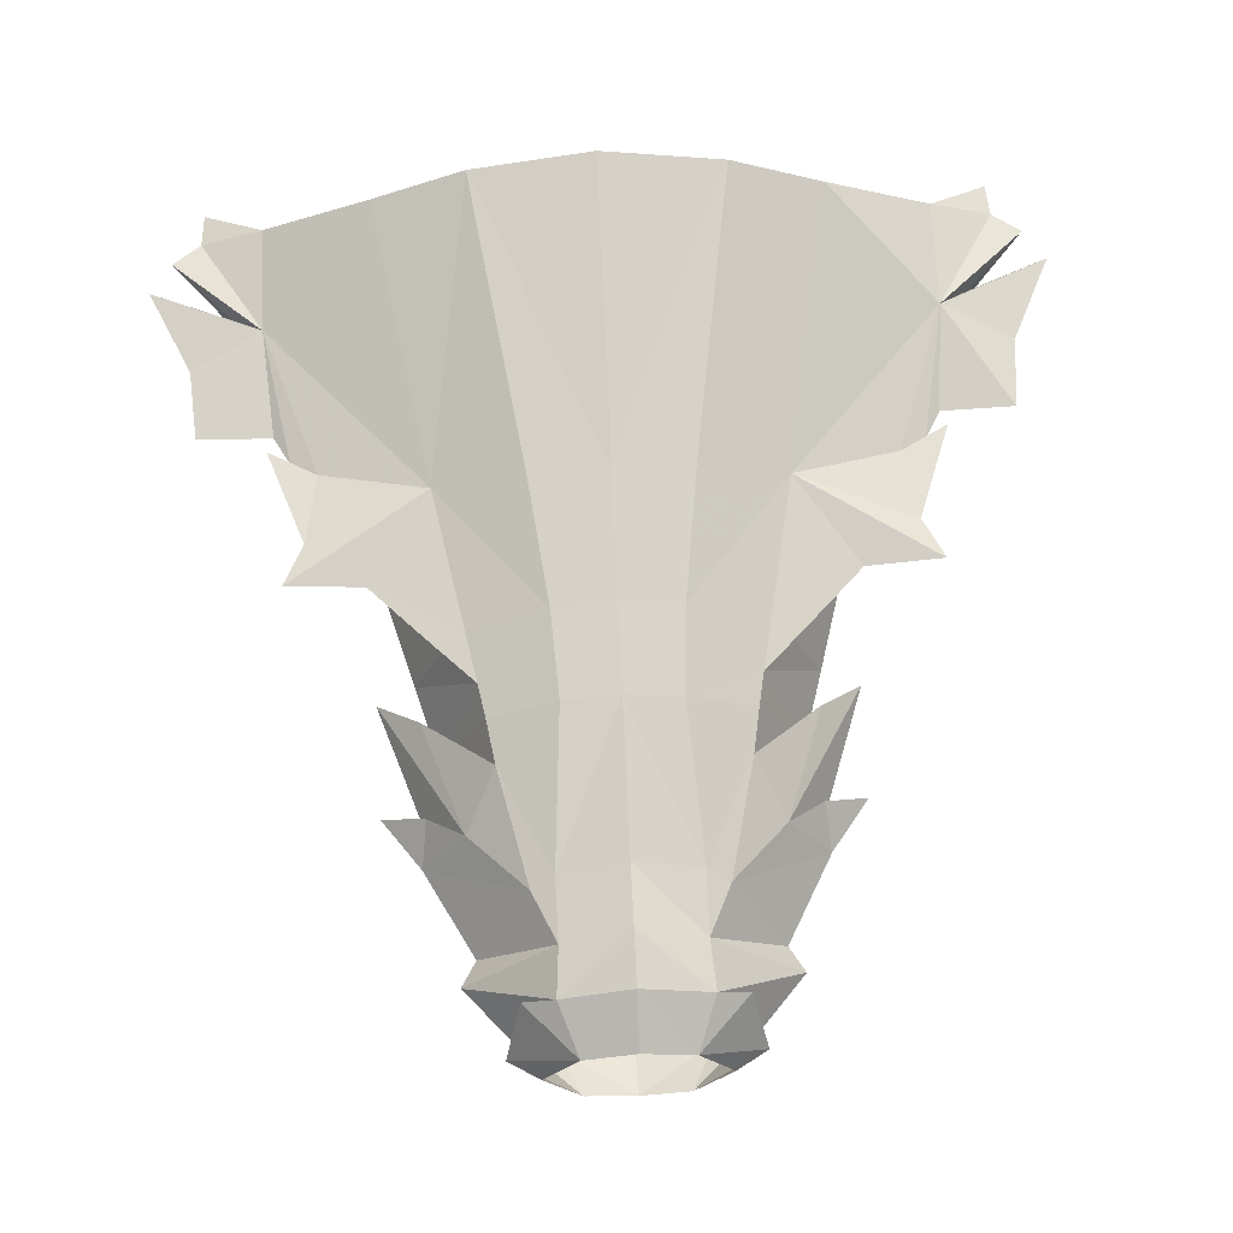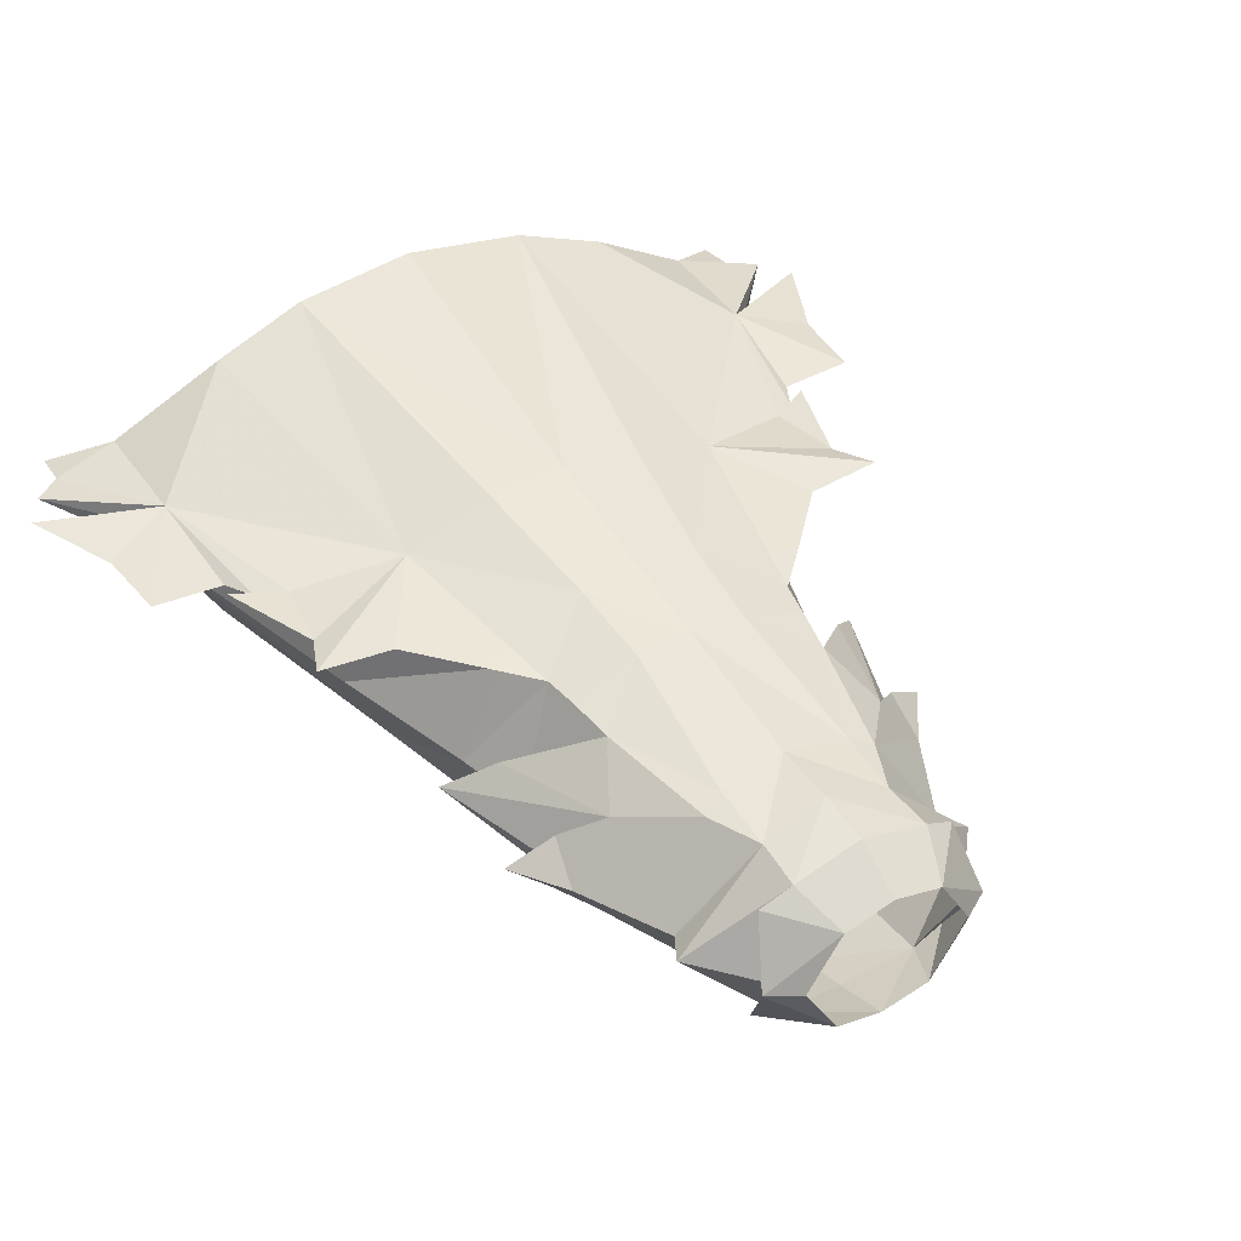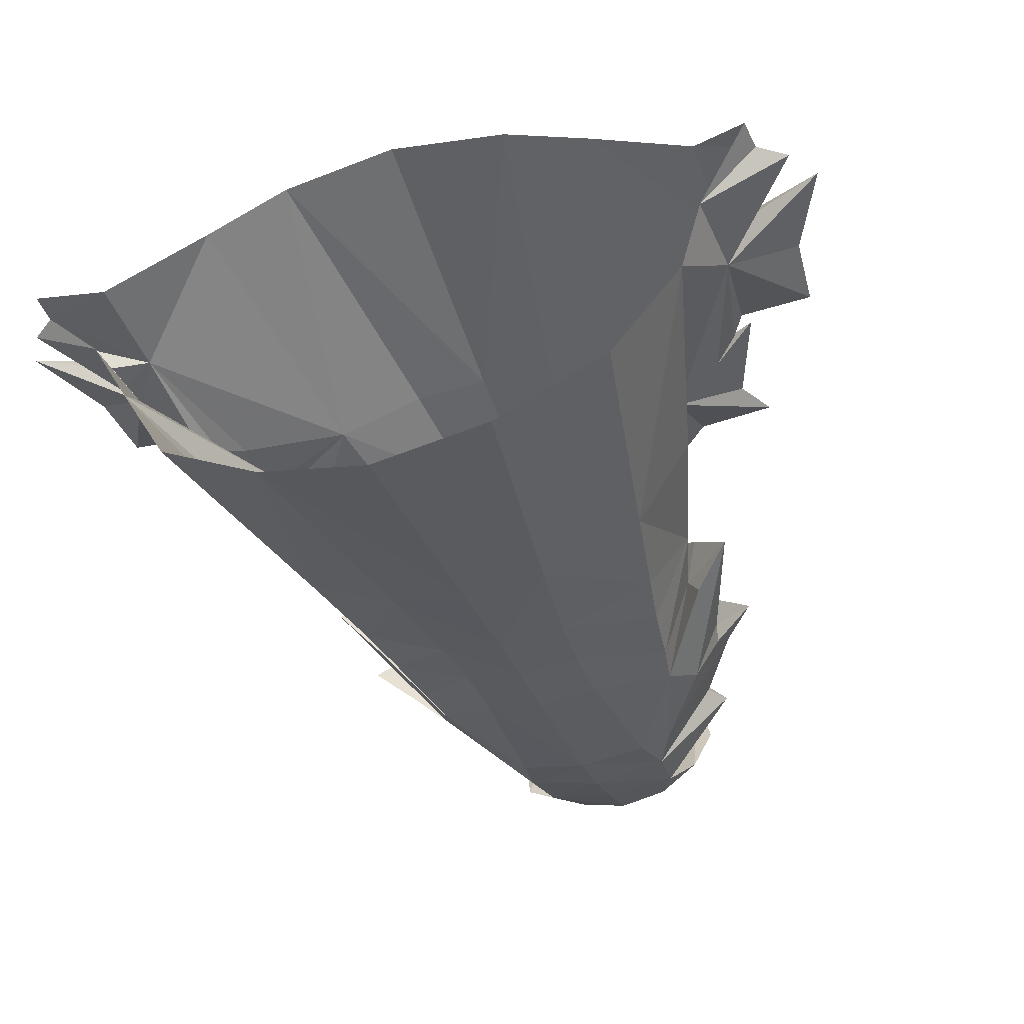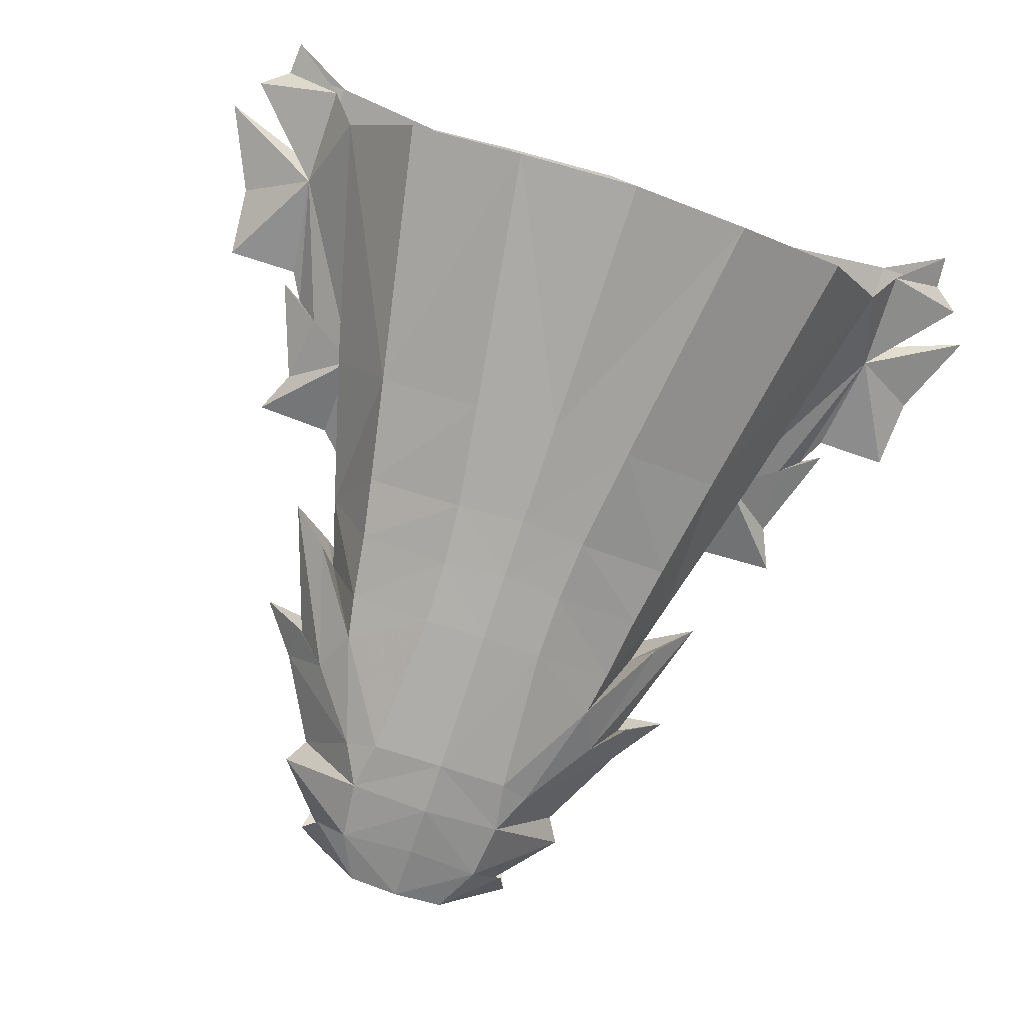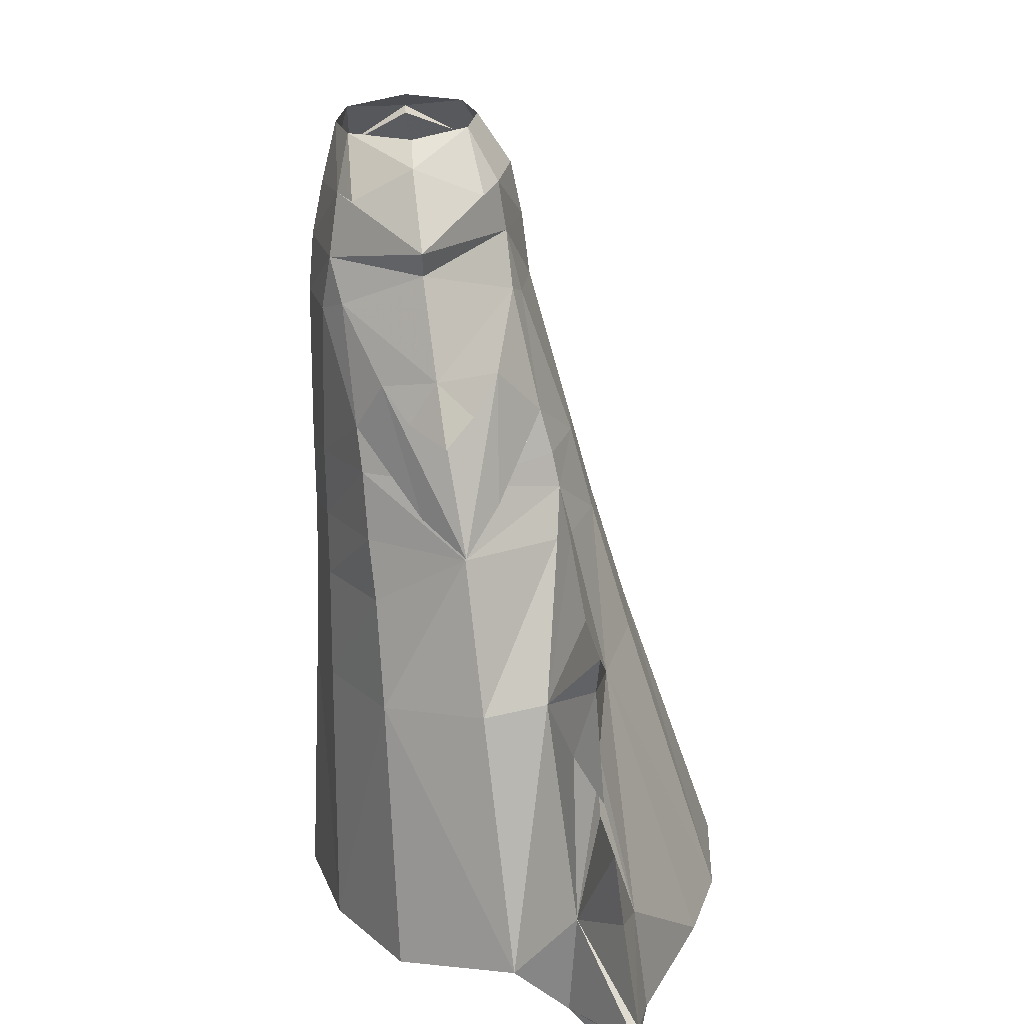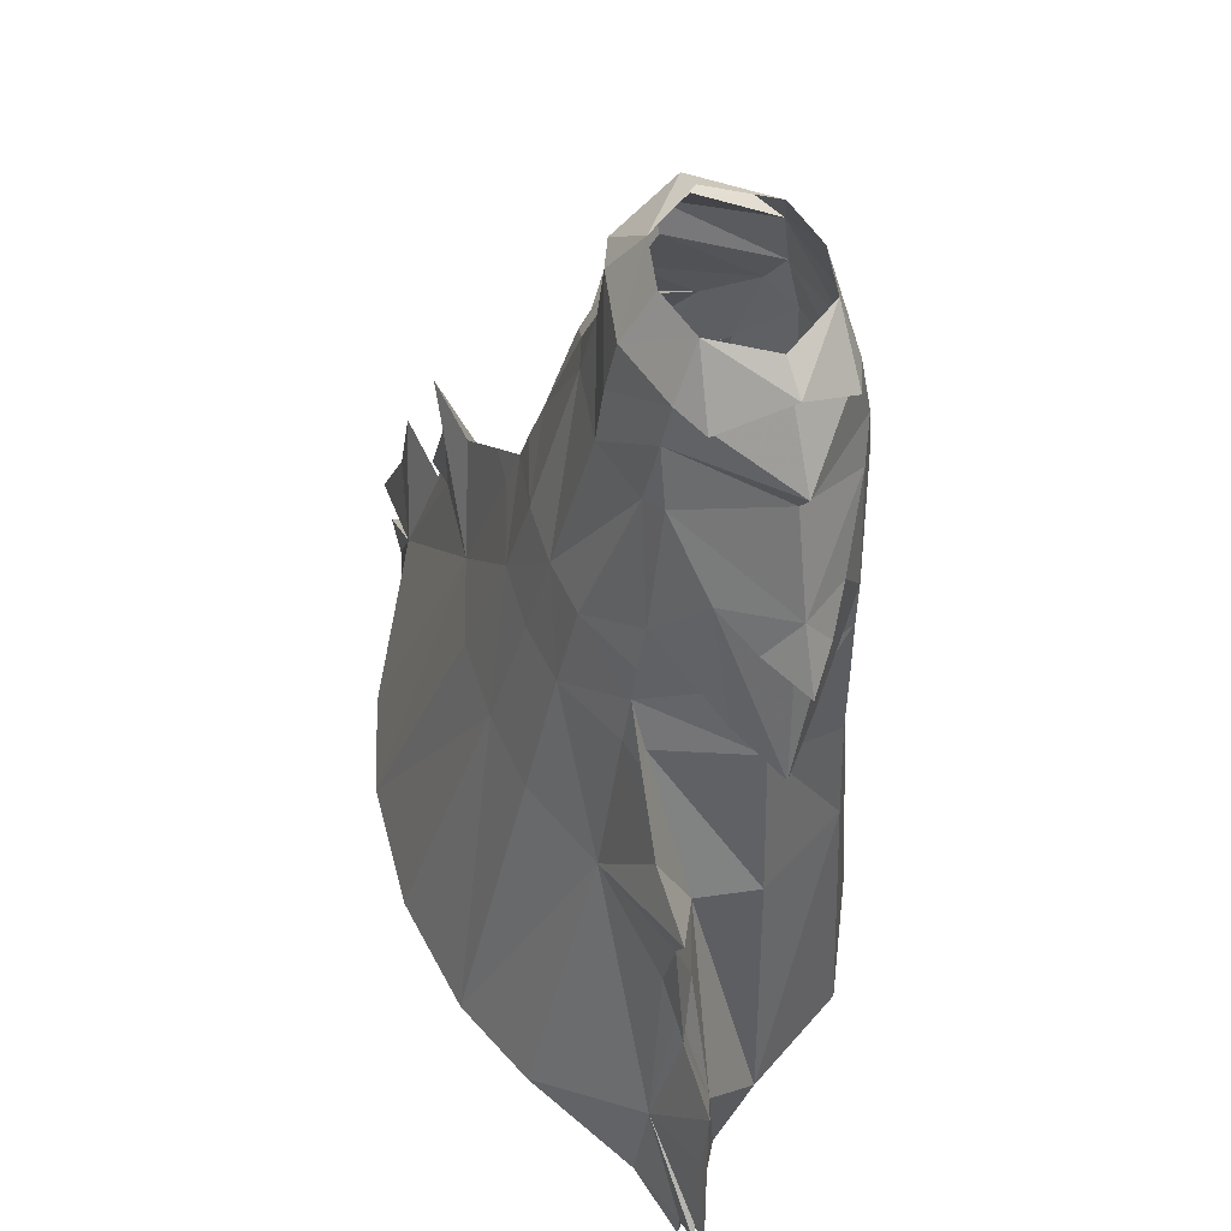
<metadata>
{"format":"obj","ext":"obj","renderer":"f3d","projection":"perspective","resolution":1024,"background":"white","views":[{"elev":61.6,"azim":-2.8,"up":"+Y"},{"elev":36.2,"azim":-33.3,"up":"+Y"},{"elev":-35.3,"azim":-160.5,"up":"+Y"},{"elev":-77.2,"azim":161.9,"up":"+Y"},{"elev":23.6,"azim":85.9,"up":"+Z"},{"elev":56.7,"azim":-111.0,"up":"+Z"}]}
</metadata>
<code>
g priest_trousers_male_54520
v 18.9 9.747 25.21
v 14.83 7.126 22.24
v 18.29 8.477 20.38
v 8.576 8.365 34.56
v 11.27 8.84 32.01
v 9.158 9.106 31.68
v 21.55 8.041 3.906
v 25.47 11.71 3.778
v 27.33 11.64 5.173
v 21.64 8.477 10.63
v 18.29 8.477 20.38
v 19.79 9.856 19.5
v 21.25 10.09 18.66
v 28.7 11.57 7.318
v 23.35 10.81 9.156
v 21.37 12.12 10.89
v 18.9 9.747 25.21
v 21.25 10.09 18.66
v 18.06 10.11 20.49
v 11.02 11.27 22.49
v 19.79 9.856 19.5
v 20.85 9.927 17.55
v 21.37 12.12 10.89
v 20.85 9.927 17.55
v 25.67 10.29 17.65
v 25.67 10.29 17.65
v 26.05 10.86 12.98
v 26.05 10.86 12.98
v 28.7 11.57 7.318
v 19.79 9.856 19.5
v 28.7 11.57 7.318
v 28.7 11.57 7.318
v 21.64 8.477 10.63
v 23.35 10.81 9.156
v 25.47 11.71 3.778
v 21.39 13.05 3.752
v 27.33 11.64 5.173
v 23.35 10.81 9.156
v 23.35 10.81 9.156
v 25.31 11.74 1.532
v 25.31 11.74 1.532
v 21.25 10.09 18.66
v 18.06 10.11 20.49
v 21.25 10.09 18.66
v 19.79 9.856 19.5
v 19.75 4.679 5.531
v -0.06428 5.86 53.47
v -0.06428 3.75 56.66
v 3.366 2.963 56.64
v 4.607 4.767 53.5
v 6.879 -4.306 53.04
v 4.813 -5.196 53.06
v 6.459 -0.5888 55.09
v 3.261 -4.441 56.37
v -0.06428 -5.171 56.27
v -0.06428 -6.139 52.41
v 6.737 3.751 53.21
v 8.159 7.931 36.71
v 3.681 9.53 36.57
v 4.365 5.269 50.3
v 10.37 -0.2011 50.7
v 9.368 -0.1407 48.98
v 5.889 5.57 46.97
v 5.248 -5.779 49.05
v 6.635 -5.088 46.43
v 4.031 -6.53 35.63
v 4.68 -6.331 45.57
v -0.06428 -7.166 45.26
v -0.06428 -7.235 35.39
v 9.351 -4.12 36.23
v 11.38 1.392 36.03
v 8.821 -4.42 39.11
v 11.38 1.392 36.03
v 12.72 2.119 31.49
v 9.656 4.373 42.77
v 15.14 2.058 32.67
v 12.31 4.249 34.99
v 7.672 7.183 39.48
v 4.394 6.235 46.32
v 5.889 5.57 46.97
v 10.13 -2.789 42.24
v 12.12 0.7035 41.28
v 12.37 -1.225 40.51
v 12.72 2.119 31.49
v 9.965 -3.861 31.87
v 12.31 4.249 34.99
v 11.38 1.392 36.03
v 7.672 7.183 39.48
v 4.104 -6.454 31.28
v -0.06428 -7.188 30.74
v 8.821 -4.42 39.11
v 12.59 -0.5324 34.32
v 12.5 0.4971 43.24
v 12.37 -1.225 40.51
v 15.04 0.9179 39.88
v 7.672 7.183 39.48
v 12.59 -0.5324 34.32
v 10.13 -2.789 42.24
v 12.11 2.737 40.8
v 12.12 0.7035 41.28
v 9.656 4.373 42.77
v 12.11 2.737 40.8
v 12.12 0.7035 41.28
v 12.12 0.7035 41.28
v 8.075 19.22 4.399
v 5.122 13.4 22.86
v 14.19 17.09 4.747
v 10.7 -3.483 27.93
v 12.03 -3.143 20.92
v 15.49 3.047 21.78
v 7.807 -6.488 3.056
v 5.355 -6.448 20.19
v -0.06431 -7.467 19.67
v -0.06431 -8.211 2.587
v 15.04 0.9179 39.88
v 15.14 2.058 32.67
v 7.786 -0.5888 55.25
v 5.709 -0.5888 56.5
v -0.06428 -6.853 48.94
v -0.06428 6.582 50.04
v 15.32 -2.499 3.758
v -0.06428 9.747 36.4
v -0.06428 7.086 46.05
v 4.394 6.235 46.32
v 3.681 9.53 36.57
v 4.018 10.96 31.13
v -0.06428 11.27 30.82
v -0.06427 13.68 22.81
v 5.122 13.4 22.86
v 8.075 19.22 4.399
v -0.06426 20.11 4.004
v 8.576 8.365 34.56
v 10.09 8.107 31.59
v 4.42 -6.412 27.15
v -0.06429 -7.233 26.65
v 19.75 4.679 5.531
v 14.83 7.126 22.24
v 4.018 10.96 31.13
v 20.21 9.831 28.1
v 15.13 9.456 28.23
v 8.576 8.365 34.56
v 10.09 8.107 31.59
v 11.27 8.84 32.01
v 15.13 9.456 28.23
v 20.21 9.831 28.1
v -19.03 9.747 25.21
v -18.42 8.477 20.38
v -14.96 7.126 22.24
v -8.705 8.365 34.56
v -9.287 9.106 31.68
v -11.39 8.84 32.01
v -21.68 8.041 3.906
v -21.77 8.477 10.63
v -27.46 11.64 5.173
v -25.6 11.71 3.778
v -18.42 8.477 20.38
v -21.37 10.09 18.66
v -19.92 9.856 19.5
v -28.83 11.57 7.318
v -21.5 12.12 10.89
v -23.48 10.81 9.156
v -19.03 9.747 25.21
v -18.19 10.11 20.49
v -21.37 10.09 18.66
v -11.15 11.27 22.49
v -19.92 9.856 19.5
v -20.98 9.927 17.55
v -21.5 12.12 10.89
v -25.8 10.29 17.65
v -20.98 9.927 17.55
v -25.8 10.29 17.65
v -26.18 10.86 12.98
v -28.83 11.57 7.318
v -26.18 10.86 12.98
v -19.92 9.856 19.5
v -28.83 11.57 7.318
v -28.83 11.57 7.318
v -23.48 10.81 9.156
v -21.77 8.477 10.63
v -25.6 11.71 3.778
v -27.46 11.64 5.173
v -21.52 13.05 3.752
v -23.48 10.81 9.156
v -23.48 10.81 9.156
v -25.44 11.74 1.532
v -25.44 11.74 1.532
v -21.37 10.09 18.66
v -18.19 10.11 20.49
v -19.92 9.856 19.5
v -21.37 10.09 18.66
v -19.88 4.679 5.531
v -4.736 4.767 53.5
v -3.495 2.963 56.64
v -7.007 -4.306 53.04
v -6.587 -0.5888 55.09
v -4.941 -5.196 53.06
v -3.389 -4.441 56.37
v -6.866 3.751 53.21
v -8.288 7.931 36.71
v -3.809 9.53 36.57
v -4.493 5.269 50.3
v -6.017 5.57 46.97
v -9.497 -0.1407 48.98
v -10.5 -0.2011 50.7
v -6.763 -5.088 46.43
v -5.377 -5.779 49.05
v -4.16 -6.53 35.63
v -4.808 -6.331 45.57
v -9.479 -4.12 36.23
v -8.949 -4.42 39.11
v -11.51 1.392 36.03
v -12.85 2.119 31.49
v -11.51 1.392 36.03
v -9.784 4.373 42.77
v -12.43 4.249 34.99
v -15.27 2.058 32.67
v -7.8 7.183 39.48
v -6.017 5.57 46.97
v -4.523 6.235 46.32
v -10.26 -2.789 42.24
v -12.5 -1.225 40.51
v -12.24 0.7035 41.28
v -12.85 2.119 31.49
v -10.09 -3.861 31.87
v -12.43 4.249 34.99
v -7.8 7.183 39.48
v -11.51 1.392 36.03
v -4.233 -6.454 31.28
v -8.949 -4.42 39.11
v -12.72 -0.5324 34.32
v -12.63 0.4971 43.24
v -15.17 0.9179 39.88
v -12.5 -1.225 40.51
v -7.8 7.183 39.48
v -12.72 -0.5324 34.32
v -10.26 -2.789 42.24
v -12.24 2.737 40.8
v -9.784 4.373 42.77
v -12.24 0.7035 41.28
v -12.24 2.737 40.8
v -12.24 0.7035 41.28
v -12.24 0.7035 41.28
v -8.204 19.22 4.399
v -14.32 17.09 4.747
v -5.25 13.4 22.86
v -15.62 3.047 21.78
v -12.15 -3.143 20.92
v -10.83 -3.483 27.93
v -7.936 -6.488 3.056
v -5.484 -6.448 20.19
v -15.17 0.9179 39.88
v -15.27 2.058 32.67
v -5.837 -0.5888 56.5
v -7.914 -0.5888 55.25
v -15.45 -2.499 3.758
v -3.809 9.53 36.57
v -4.523 6.235 46.32
v -4.146 10.96 31.13
v -8.204 19.22 4.399
v -5.25 13.4 22.86
v -8.705 8.365 34.56
v -10.22 8.107 31.59
v -4.549 -6.412 27.15
v -19.88 4.679 5.531
v -14.96 7.126 22.24
v -4.146 10.96 31.13
v -20.34 9.831 28.1
v -15.26 9.456 28.23
v -8.705 8.365 34.56
v -11.39 8.84 32.01
v -10.22 8.107 31.59
v -15.26 9.456 28.23
v -20.34 9.831 28.1
f 1 2 3
f 4 5 6
f 7 8 9
f 9 10 7
f 11 12 13
f 14 15 16
f 17 18 19
f 20 17 19
f 21 10 22
f 23 24 25
f 26 10 27
f 23 28 29
f 22 10 26
f 23 30 24
f 27 10 31
f 23 25 28
f 32 33 34
f 35 36 23
f 23 37 35
f 38 10 9
f 23 39 37
f 8 7 40
f 36 35 41
f 1 3 42
f 19 30 23
f 3 10 21
f 43 44 45
f 10 46 7
f 47 48 49
f 49 50 47
f 51 52 53
f 52 54 55
f 55 56 52
f 53 50 57
f 58 4 59
f 60 61 62
f 62 63 60
f 62 61 64
f 64 65 62
f 66 67 68
f 68 69 66
f 70 71 72
f 4 58 73
f 73 74 4
f 75 76 77
f 78 59 79
f 79 80 78
f 81 82 83
f 84 71 70
f 70 85 84
f 86 87 88
f 89 66 69
f 69 90 89
f 91 87 92
f 70 72 66
f 73 58 78
f 93 94 95
f 75 96 63
f 97 76 98
f 99 100 101
f 95 102 93
f 76 103 98
f 75 104 76
f 105 106 20
f 20 107 105
f 84 108 109
f 109 110 84
f 111 112 113
f 113 114 111
f 83 82 115
f 115 100 99
f 92 87 116
f 116 87 86
f 54 117 118
f 118 117 49
f 51 53 117
f 117 53 57
f 52 64 61
f 119 52 56
f 52 119 64
f 120 47 50
f 50 60 120
f 61 60 50
f 70 66 89
f 89 85 70
f 109 112 111
f 111 121 109
f 62 93 63
f 75 63 93
f 93 98 94
f 102 75 93
f 72 97 98
f 96 75 77
f 54 52 51
f 54 51 117
f 117 57 49
f 50 49 57
f 52 61 53
f 53 61 50
f 122 123 124
f 124 125 122
f 122 125 126
f 126 127 122
f 128 129 130
f 130 131 128
f 65 93 62
f 65 98 93
f 65 72 98
f 68 64 119
f 64 68 67
f 65 64 67
f 60 63 124
f 123 120 60
f 60 124 123
f 132 84 133
f 23 36 107
f 108 84 85
f 85 89 134
f 134 108 85
f 134 89 90
f 90 135 134
f 108 134 112
f 112 109 108
f 112 134 135
f 135 113 112
f 136 110 109
f 109 121 136
f 137 110 136
f 10 2 46
f 3 2 10
f 128 127 126
f 126 129 128
f 4 6 138
f 139 17 20
f 20 140 139
f 23 107 20
f 20 19 23
f 141 142 143
f 144 2 145
f 145 2 1
f 67 66 72
f 72 65 67
f 59 78 58
f 110 137 133
f 133 84 110
f 2 144 143
f 143 142 2
f 140 20 6
f 6 5 140
f 20 106 138
f 138 6 20
f 146 147 148
f 149 150 151
f 152 153 154
f 154 155 152
f 156 157 158
f 159 160 161
f 162 163 164
f 165 163 162
f 166 167 153
f 168 169 170
f 171 172 153
f 168 173 174
f 167 171 153
f 168 170 175
f 172 176 153
f 168 174 169
f 177 178 179
f 180 181 168
f 168 182 180
f 183 154 153
f 168 181 184
f 155 185 152
f 182 186 180
f 146 187 147
f 163 168 175
f 147 166 153
f 188 189 190
f 153 152 191
f 47 192 193
f 193 48 47
f 194 195 196
f 196 56 55
f 55 197 196
f 195 198 192
f 199 200 149
f 201 202 203
f 203 204 201
f 203 205 206
f 206 204 203
f 207 69 68
f 68 208 207
f 209 210 211
f 149 212 213
f 213 199 149
f 214 215 216
f 217 218 219
f 219 200 217
f 220 221 222
f 223 224 209
f 209 211 223
f 225 226 227
f 228 90 69
f 69 207 228
f 229 230 227
f 209 207 210
f 213 217 199
f 231 232 233
f 214 202 234
f 235 236 216
f 237 238 239
f 232 231 240
f 216 236 241
f 214 216 242
f 243 244 165
f 165 245 243
f 223 246 247
f 247 248 223
f 249 114 113
f 113 250 249
f 221 251 222
f 251 237 239
f 230 252 227
f 252 225 227
f 197 253 254
f 253 193 254
f 194 254 195
f 254 198 195
f 196 204 206
f 196 119 56
f 119 196 206
f 120 201 192
f 192 47 120
f 204 192 201
f 209 224 228
f 228 207 209
f 247 255 249
f 249 250 247
f 203 202 231
f 214 231 202
f 231 233 236
f 240 231 214
f 210 236 235
f 234 215 214
f 197 194 196
f 197 254 194
f 254 193 198
f 192 198 193
f 196 195 204
f 195 192 204
f 122 256 257
f 257 123 122
f 122 127 258
f 258 256 122
f 128 131 259
f 259 260 128
f 205 203 231
f 205 231 236
f 205 236 210
f 206 68 119
f 68 206 208
f 205 208 206
f 201 257 202
f 123 257 201
f 201 120 123
f 261 262 223
f 168 244 182
f 248 224 223
f 224 248 263
f 263 228 224
f 263 135 90
f 90 228 263
f 248 247 250
f 250 263 248
f 250 113 135
f 135 263 250
f 264 255 247
f 247 246 264
f 265 264 246
f 153 191 148
f 147 153 148
f 128 260 258
f 258 127 128
f 149 266 150
f 267 268 165
f 165 162 267
f 168 163 165
f 165 244 168
f 269 270 271
f 272 273 148
f 273 146 148
f 208 205 210
f 210 207 208
f 200 199 217
f 246 223 262
f 262 265 246
f 148 271 270
f 270 272 148
f 268 151 150
f 150 165 268
f 165 150 266
f 266 245 165
f 4 138 59
f 200 266 149

</code>
